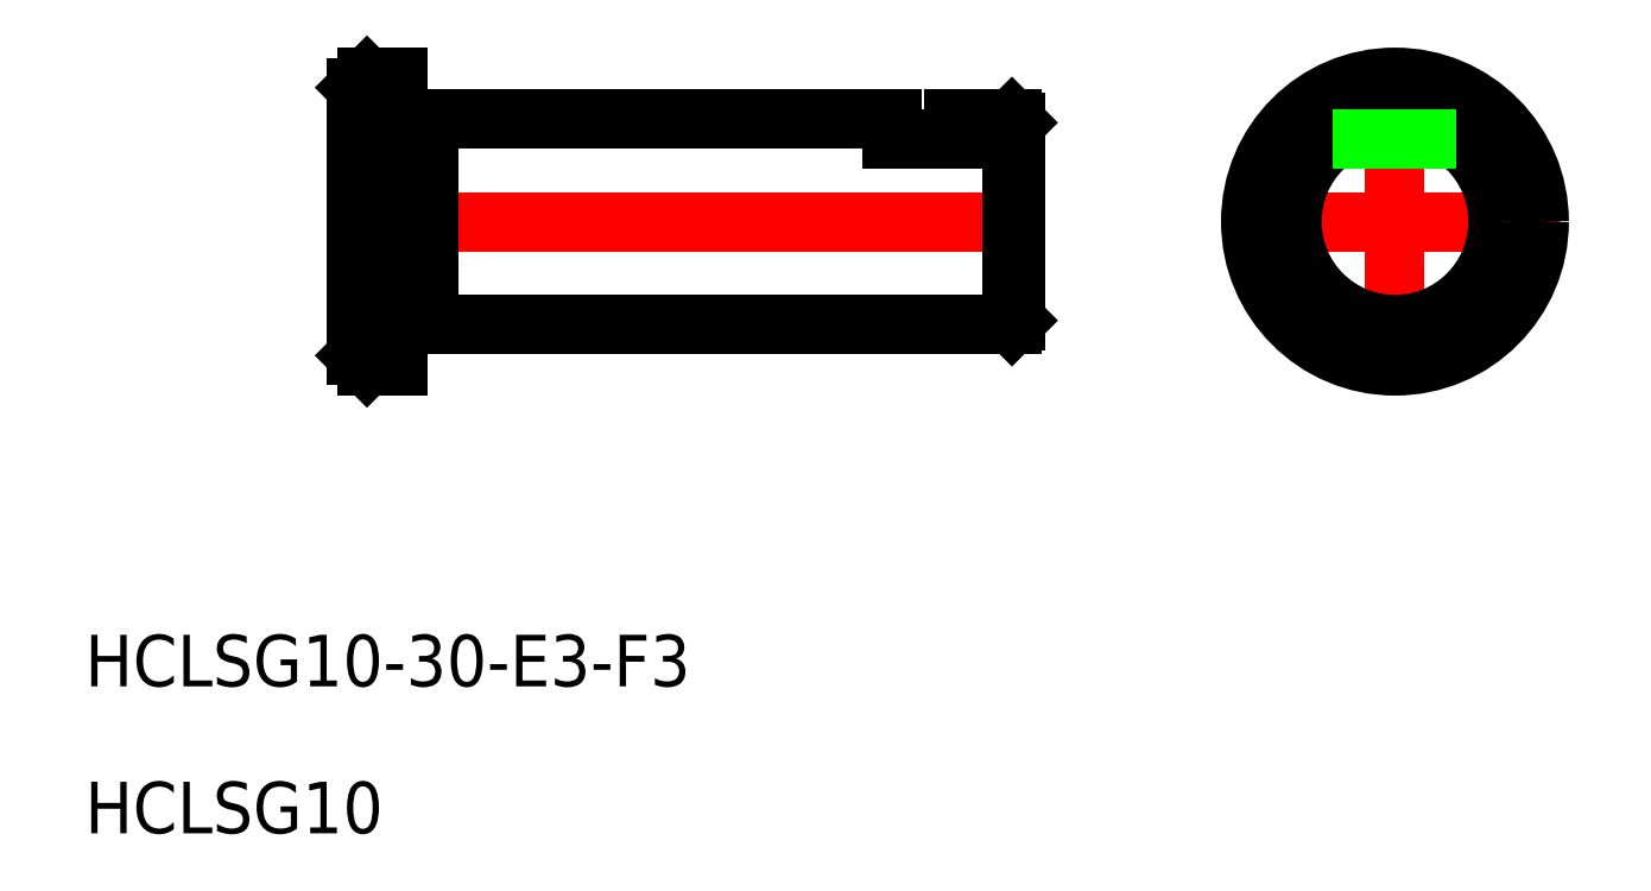
<metadata>
{"format":"dxf","ext":"dxf","renderer":"ezdxf+matplotlib","layout":"modelspace","background":"white","min_lineweight":24,"dpi":150}
</metadata>
<code>
0
SECTION
2
ENTITIES
0
LINE
8
CENTER
10
686.5
20
697.9
30
0
11
723.5
21
697.9
31
0
0
LINE
8
CENTER
10
744.8
20
697.9
30
0
11
728.8
21
697.9
31
0
0
LINE
8
CENTER
10
736.8
20
689.9
30
0
11
736.8
21
705.9
31
0
0
TEXT
8
0
10
673.3
20
675.4
30
0
40
2.5
1
HCLSG10-30-E3-F3
0
TEXT
8
0
10
673.3
20
668.2
30
0
40
2.5
1
HCLSG10
0
LINE
8
0
10
718.5
20
702.7
30
0
11
718.5
21
693.1
31
0
0
LINE
8
0
10
688.5
20
704.9
30
0
11
688.5
21
690.9
31
0
0
LINE
8
0
10
690
20
702.9
30
0
11
712.5
21
702.9
31
0
0
LINE
8
0
10
718.3
20
692.9
30
0
11
690
21
692.9
31
0
0
LINE
8
0
10
690
20
702.9
30
0
11
690
21
692.9
31
0
0
LINE
8
0
10
686.5
20
704.4
30
0
11
686.5
21
691.4
31
0
0
LINE
8
0
10
687
20
704.9
30
0
11
688.5
21
704.9
31
0
0
LINE
8
0
10
687
20
690.9
30
0
11
688.5
21
690.9
31
0
0
LINE
8
0
10
687
20
704.9
30
0
11
686.5
21
704.4
31
0
0
LINE
8
0
10
686.5
20
691.4
30
0
11
687
21
690.9
31
0
0
LINE
8
0
10
687
20
704.9
30
0
11
687
21
690.9
31
0
0
LINE
8
0
10
718.3
20
702.9
30
0
11
718.5
21
702.7
31
0
0
LINE
8
0
10
718.5
20
693.1
30
0
11
718.3
21
692.9
31
0
0
LINE
8
0
10
718.3
20
702.9
30
0
11
718.3
21
692.9
31
0
0
LINE
8
0
10
715.5
20
702.9
30
0
11
715.5
21
701.9
31
0
0
LINE
8
0
10
712.5
20
702.9
30
0
11
712.5
21
701.9
31
0
0
LINE
8
0
10
715.5
20
702.9
30
0
11
718.3
21
702.9
31
0
0
LINE
8
0
10
712.5
20
701.9
30
0
11
715.5
21
701.9
31
0
0
LINE
8
0
10
688.5
20
702.8
30
0
11
690
21
702.8
31
0
0
LINE
8
0
10
690
20
693
30
0
11
688.5
21
693
31
0
0
CIRCLE
8
0
10
736.8
20
697.9
30
0
40
7
0
CIRCLE
8
0
10
736.8
20
697.9
30
0
40
5
0
LINE
8
0
10
733.8
20
701.9
30
0
11
739.8
21
701.9
31
0
0
ENDSEC
0
EOF

</code>
